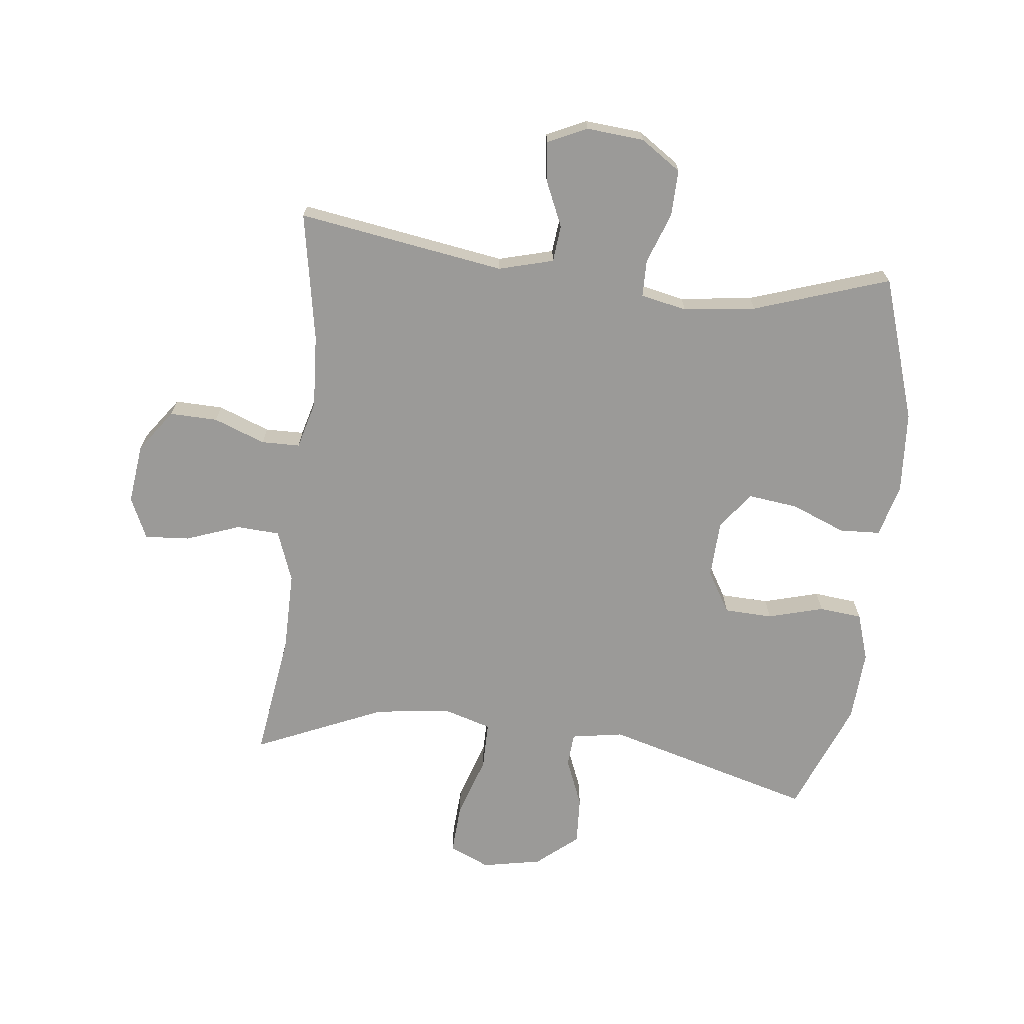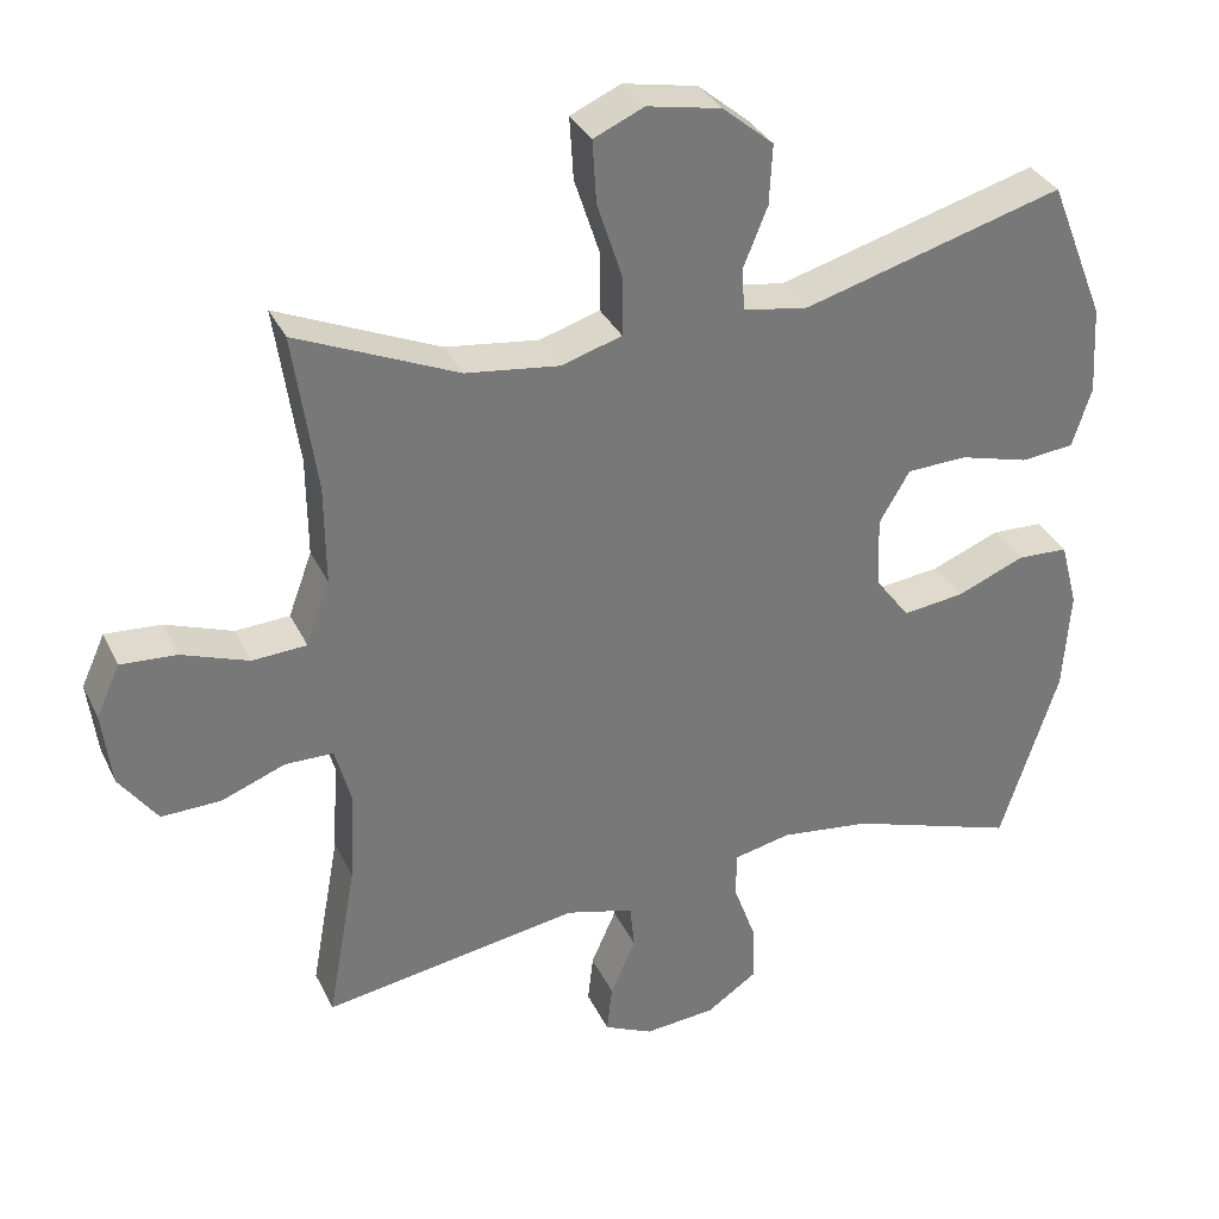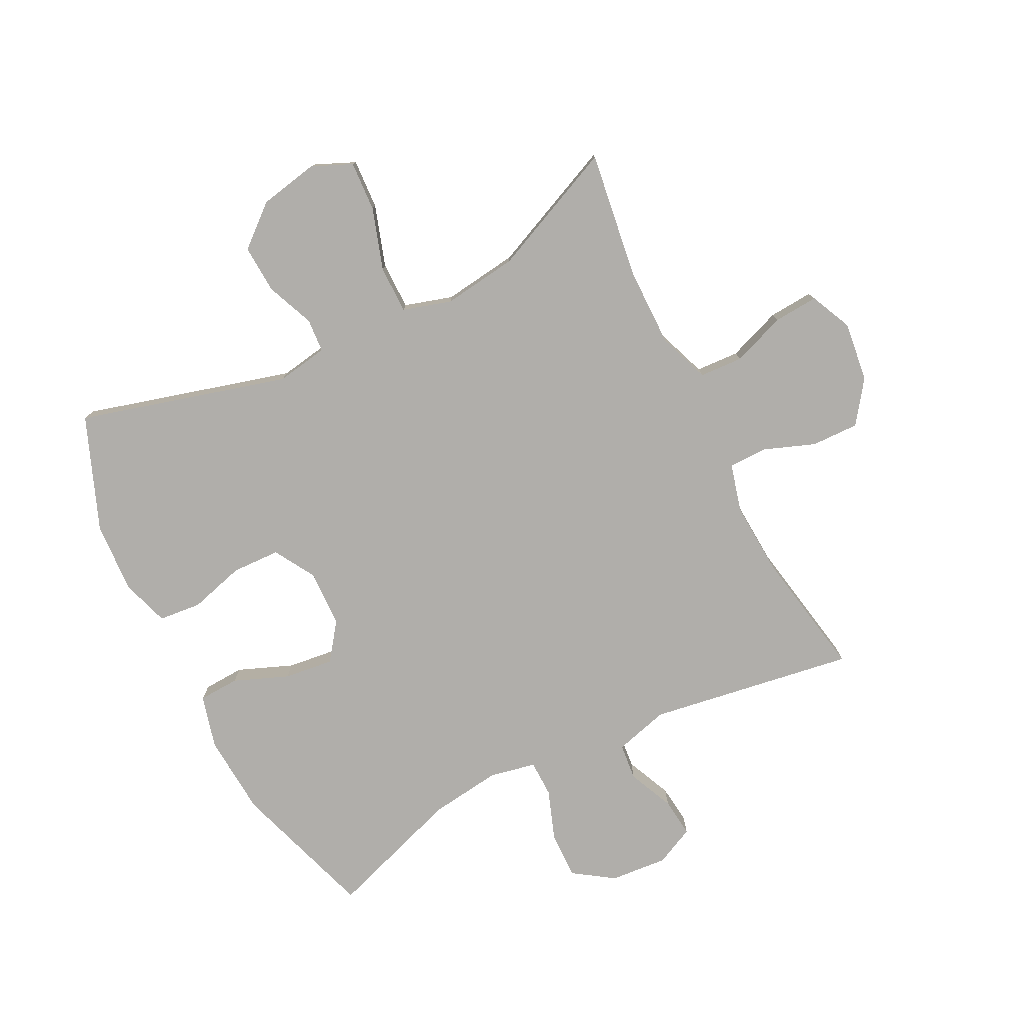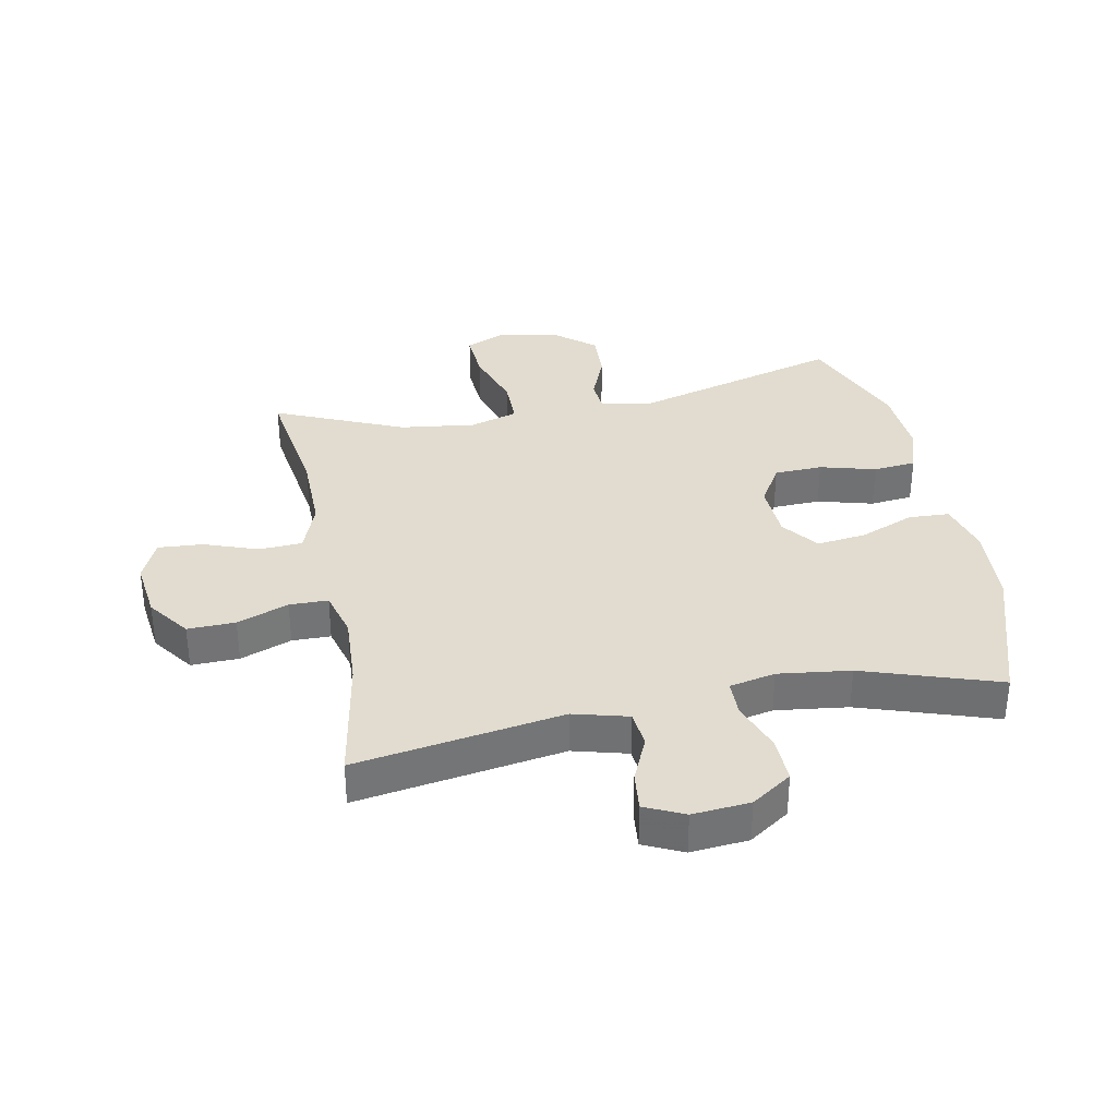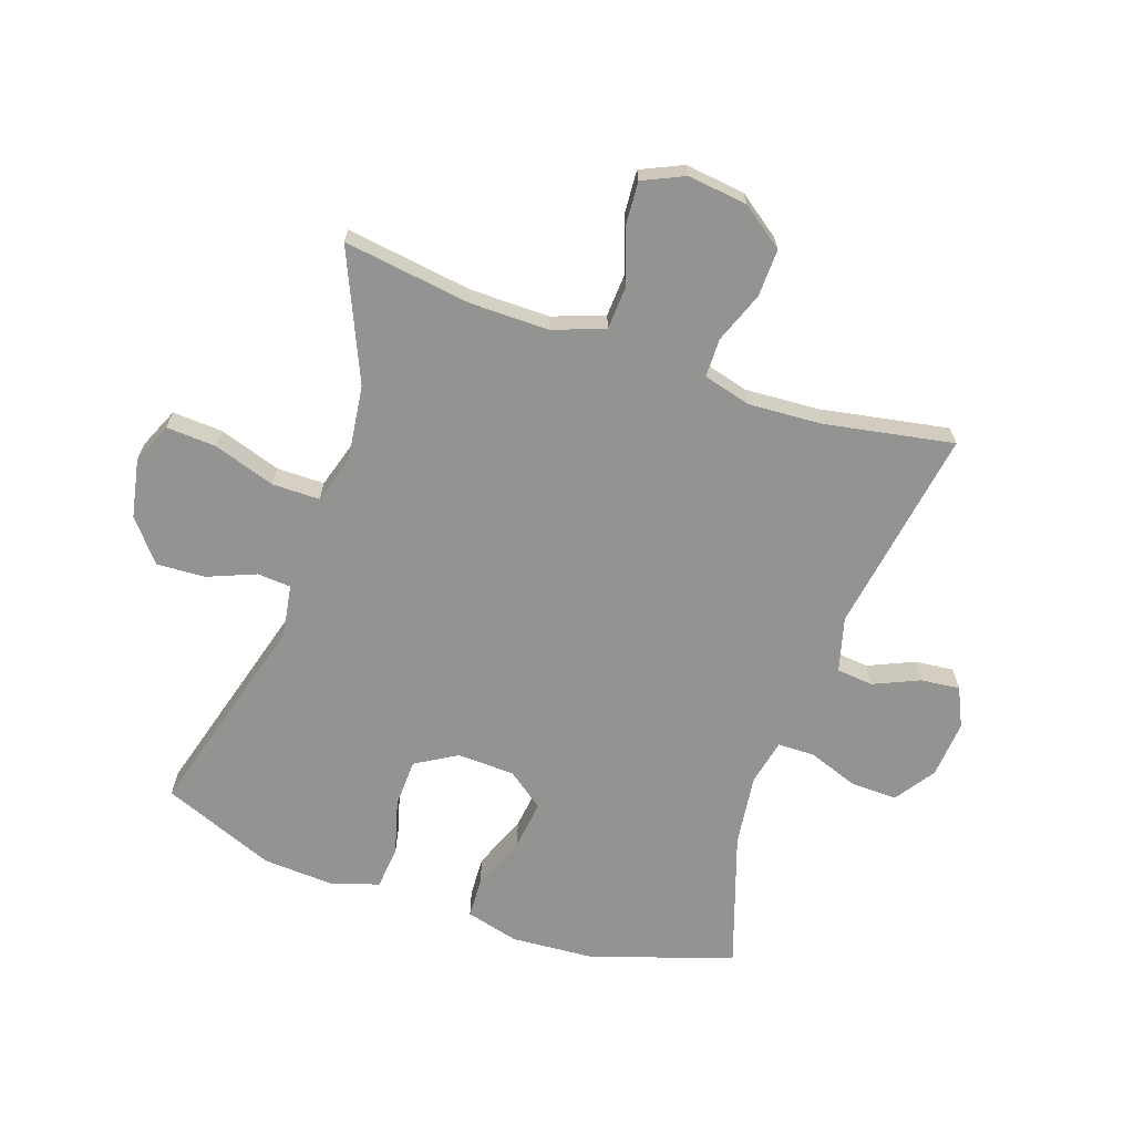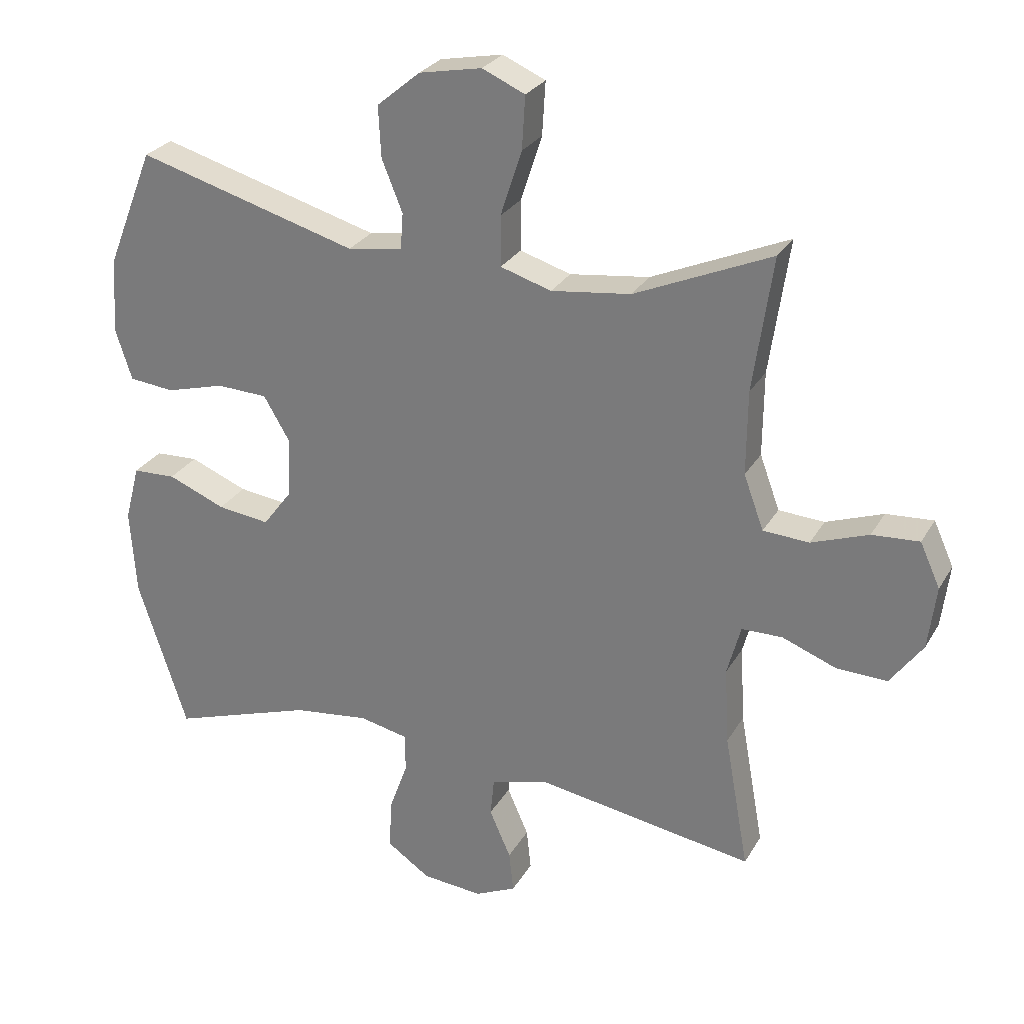
<metadata>
{"format":"obj","ext":"obj","renderer":"f3d","projection":"perspective","resolution":1024,"background":"white","views":[{"elev":-69.3,"azim":173.5,"up":"+Y"},{"elev":33.5,"azim":157.3,"up":"+Z"},{"elev":-77.9,"azim":26.9,"up":"+Y"},{"elev":34.4,"azim":168.8,"up":"+Y"},{"elev":-66.7,"azim":71.1,"up":"+Y"},{"elev":27.4,"azim":24.4,"up":"+Z"}]}
</metadata>
<code>
v -0.5 0.07 0.5
v -0.158 0.07 0.404
v -0.073 0.07 0.418
v -0.069 0.07 0.473
v -0.101 0.07 0.552
v -0.105 0.07 0.631
v -0.038 0.07 0.687
v 0.059 0.07 0.706
v 0.125 0.07 0.677
v 0.12 0.07 0.595
v 0.087 0.07 0.494
v 0.087 0.07 0.416
v 0.166 0.07 0.392
v 0.289 0.07 0.408
v 0.5 0.07 0.5
v 0.47 0.07 0.292
v 0.469 0.07 0.162
v 0.5 0.07 0.078
v 0.571 0.07 0.074
v 0.659 0.07 0.106
v 0.732 0.07 0.111
v 0.763 0.07 0.043
v 0.751 0.07 -0.055
v 0.701 0.07 -0.124
v 0.623 0.07 -0.122
v 0.539 0.07 -0.09
v 0.476 0.07 -0.091
v 0.455 0.07 -0.169
v 0.462 0.07 -0.289
v 0.5 0.07 -0.5
v 0.162 0.07 -0.446
v 0.073 0.07 -0.47
v 0.067 0.07 -0.53
v 0.1 0.07 -0.605
v 0.107 0.07 -0.669
v 0.043 0.07 -0.699
v -0.051 0.07 -0.691
v -0.117 0.07 -0.646
v -0.115 0.07 -0.57
v -0.085 0.07 -0.487
v -0.086 0.07 -0.427
v -0.161 0.07 -0.411
v -0.279 0.07 -0.426
v -0.5 0.07 -0.5
v -0.576 0.07 -0.265
v -0.585 0.07 -0.131
v -0.562 0.07 -0.044
v -0.495 0.07 -0.041
v -0.406 0.07 -0.077
v -0.325 0.07 -0.087
v -0.28 0.07 -0.027
v -0.276 0.07 0.067
v -0.316 0.07 0.135
v -0.395 0.07 0.138
v -0.486 0.07 0.113
v -0.556 0.07 0.12
v -0.581 0.07 0.198
v -0.574 0.07 0.315
v -0.5 0 0.5
v -0.158 0 0.404
v -0.073 0 0.418
v -0.069 0 0.473
v -0.101 0 0.552
v -0.105 0 0.631
v -0.038 0 0.687
v 0.059 0 0.706
v 0.125 0 0.677
v 0.12 0 0.595
v 0.087 0 0.494
v 0.087 0 0.416
v 0.166 0 0.392
v 0.289 0 0.408
v 0.5 0 0.5
v 0.47 0 0.292
v 0.469 0 0.162
v 0.5 0 0.078
v 0.571 0 0.074
v 0.659 0 0.106
v 0.732 0 0.111
v 0.763 0 0.043
v 0.751 0 -0.055
v 0.701 0 -0.124
v 0.623 0 -0.122
v 0.539 0 -0.09
v 0.476 0 -0.091
v 0.455 0 -0.169
v 0.462 0 -0.289
v 0.5 0 -0.5
v 0.162 0 -0.446
v 0.073 0 -0.47
v 0.067 0 -0.53
v 0.1 0 -0.605
v 0.107 0 -0.669
v 0.043 0 -0.699
v -0.051 0 -0.691
v -0.117 0 -0.646
v -0.115 0 -0.57
v -0.085 0 -0.487
v -0.086 0 -0.427
v -0.161 0 -0.411
v -0.279 0 -0.426
v -0.5 0 -0.5
v -0.576 0 -0.265
v -0.585 0 -0.131
v -0.562 0 -0.044
v -0.495 0 -0.041
v -0.406 0 -0.077
v -0.325 0 -0.087
v -0.28 0 -0.027
v -0.276 0 0.067
v -0.316 0 0.135
v -0.395 0 0.138
v -0.486 0 0.113
v -0.556 0 0.12
v -0.581 0 0.198
v -0.574 0 0.315
f 58 1 2
f 57 58 2
f 56 57 2
f 55 56 2
f 54 55 2
f 53 54 2 3
f 52 53 3
f 51 52 3
f 47 48 49
f 46 47 49
f 45 46 49
f 44 45 49
f 43 44 49
f 42 43 49 50
f 41 42 50 51
f 38 39 40
f 37 38 40
f 36 37 40
f 35 36 40
f 34 35 40
f 33 34 40
f 32 33 40 41
f 41 51 3
f 32 41 3
f 31 32 3
f 24 25 26
f 23 24 26
f 22 23 26
f 21 22 26
f 20 21 26
f 19 20 26
f 18 19 26 27
f 17 18 27 28
f 14 15 16
f 16 17 28
f 14 16 28
f 13 14 28
f 9 10 11
f 8 9 11
f 7 8 11
f 6 7 11
f 5 6 11
f 4 5 11
f 4 11 12
f 3 4 12
f 31 3 12
f 30 31 12
f 29 30 12
f 12 13 28 29
f 60 59 116
f 60 116 115
f 60 115 114
f 60 114 113
f 60 113 112
f 61 60 112 111
f 61 111 110
f 61 110 109
f 107 106 105
f 107 105 104
f 107 104 103
f 107 103 102
f 107 102 101
f 108 107 101 100
f 109 108 100 99
f 98 97 96
f 98 96 95
f 98 95 94
f 98 94 93
f 98 93 92
f 98 92 91
f 99 98 91 90
f 61 109 99
f 61 99 90
f 61 90 89
f 84 83 82
f 84 82 81
f 84 81 80
f 84 80 79
f 84 79 78
f 84 78 77
f 85 84 77 76
f 86 85 76 75
f 74 73 72
f 86 75 74
f 86 74 72
f 86 72 71
f 69 68 67
f 69 67 66
f 69 66 65
f 69 65 64
f 69 64 63
f 69 63 62
f 70 69 62
f 70 62 61
f 70 61 89
f 70 89 88
f 70 88 87
f 87 86 71 70
f 1 59 60 2
f 2 60 61 3
f 3 61 62 4
f 4 62 63 5
f 5 63 64 6
f 6 64 65 7
f 7 65 66 8
f 8 66 67 9
f 9 67 68 10
f 10 68 69 11
f 11 69 70 12
f 12 70 71 13
f 13 71 72 14
f 14 72 73 15
f 15 73 74 16
f 16 74 75 17
f 17 75 76 18
f 18 76 77 19
f 19 77 78 20
f 20 78 79 21
f 21 79 80 22
f 22 80 81 23
f 23 81 82 24
f 24 82 83 25
f 25 83 84 26
f 26 84 85 27
f 27 85 86 28
f 28 86 87 29
f 29 87 88 30
f 30 88 89 31
f 31 89 90 32
f 32 90 91 33
f 33 91 92 34
f 34 92 93 35
f 35 93 94 36
f 36 94 95 37
f 37 95 96 38
f 38 96 97 39
f 39 97 98 40
f 40 98 99 41
f 41 99 100 42
f 42 100 101 43
f 43 101 102 44
f 44 102 103 45
f 45 103 104 46
f 46 104 105 47
f 47 105 106 48
f 48 106 107 49
f 49 107 108 50
f 50 108 109 51
f 51 109 110 52
f 52 110 111 53
f 53 111 112 54
f 54 112 113 55
f 55 113 114 56
f 56 114 115 57
f 57 115 116 58
f 58 116 59 1

</code>
